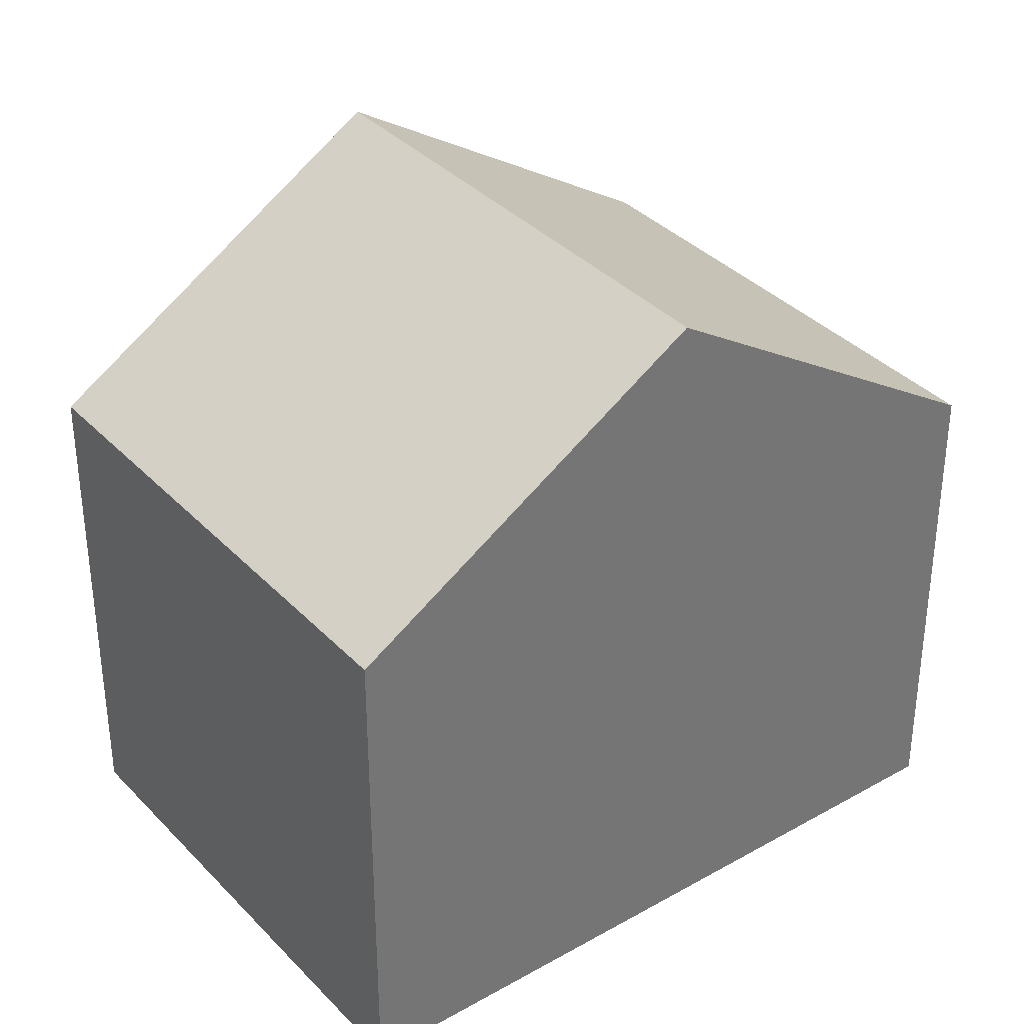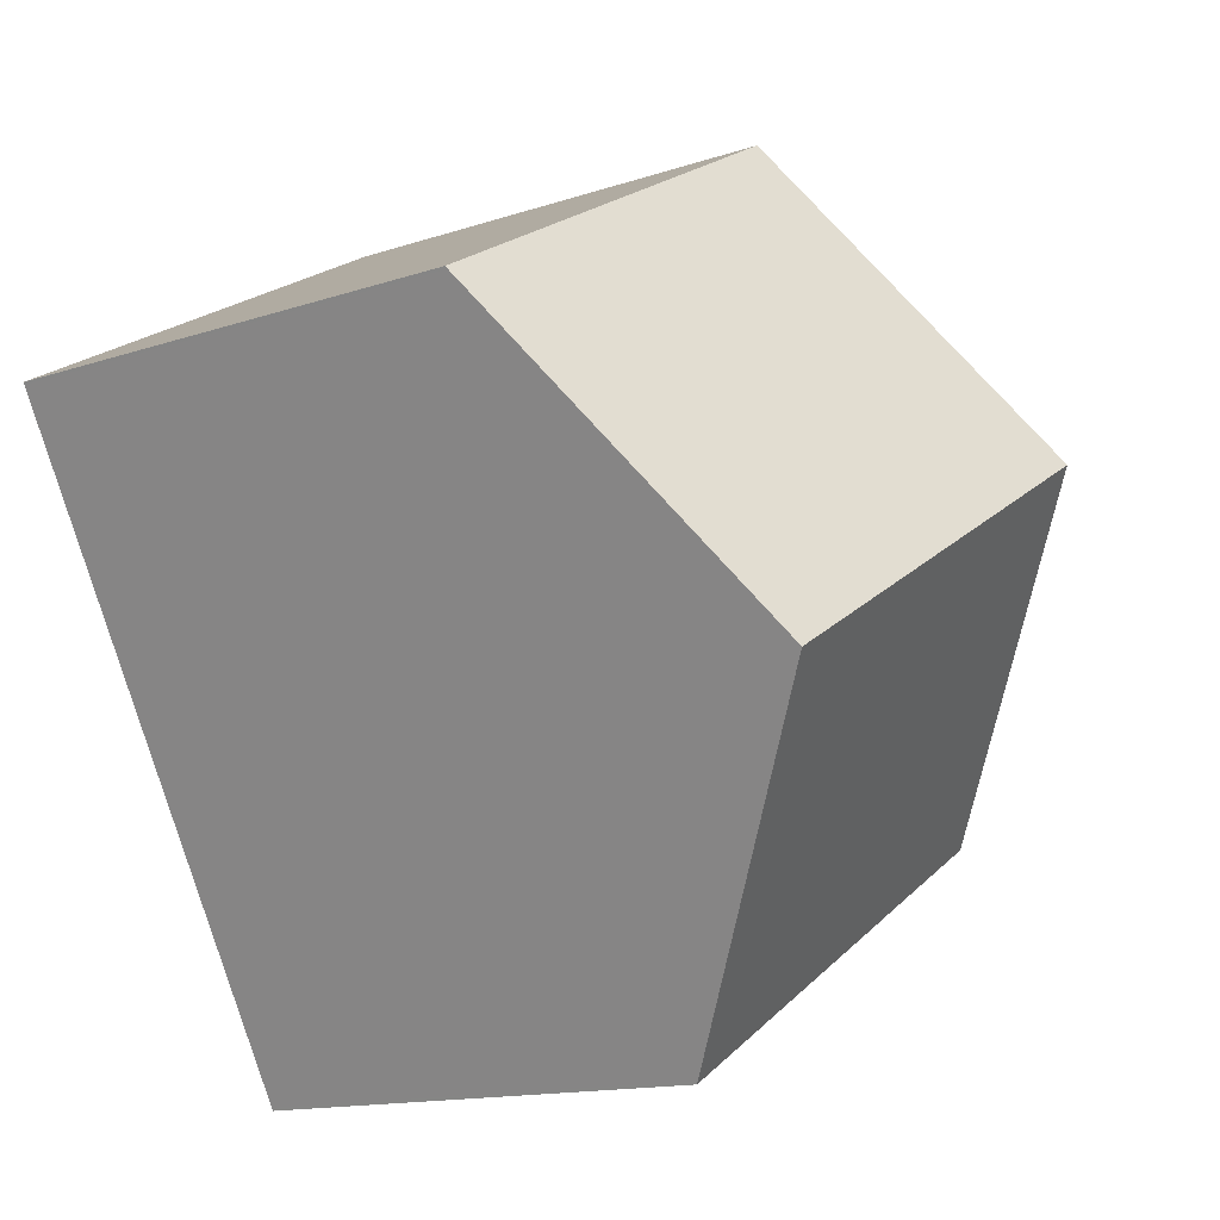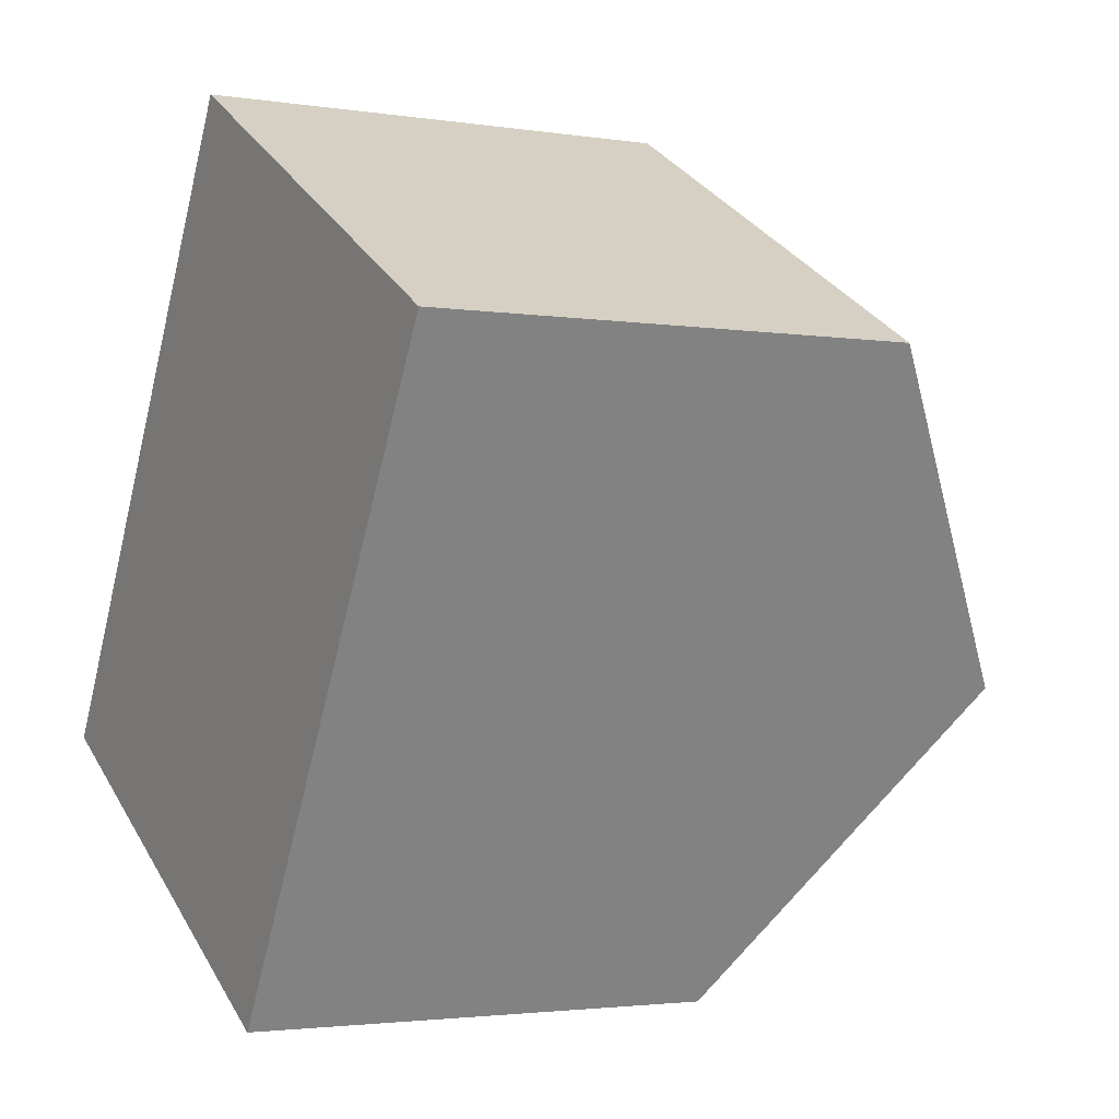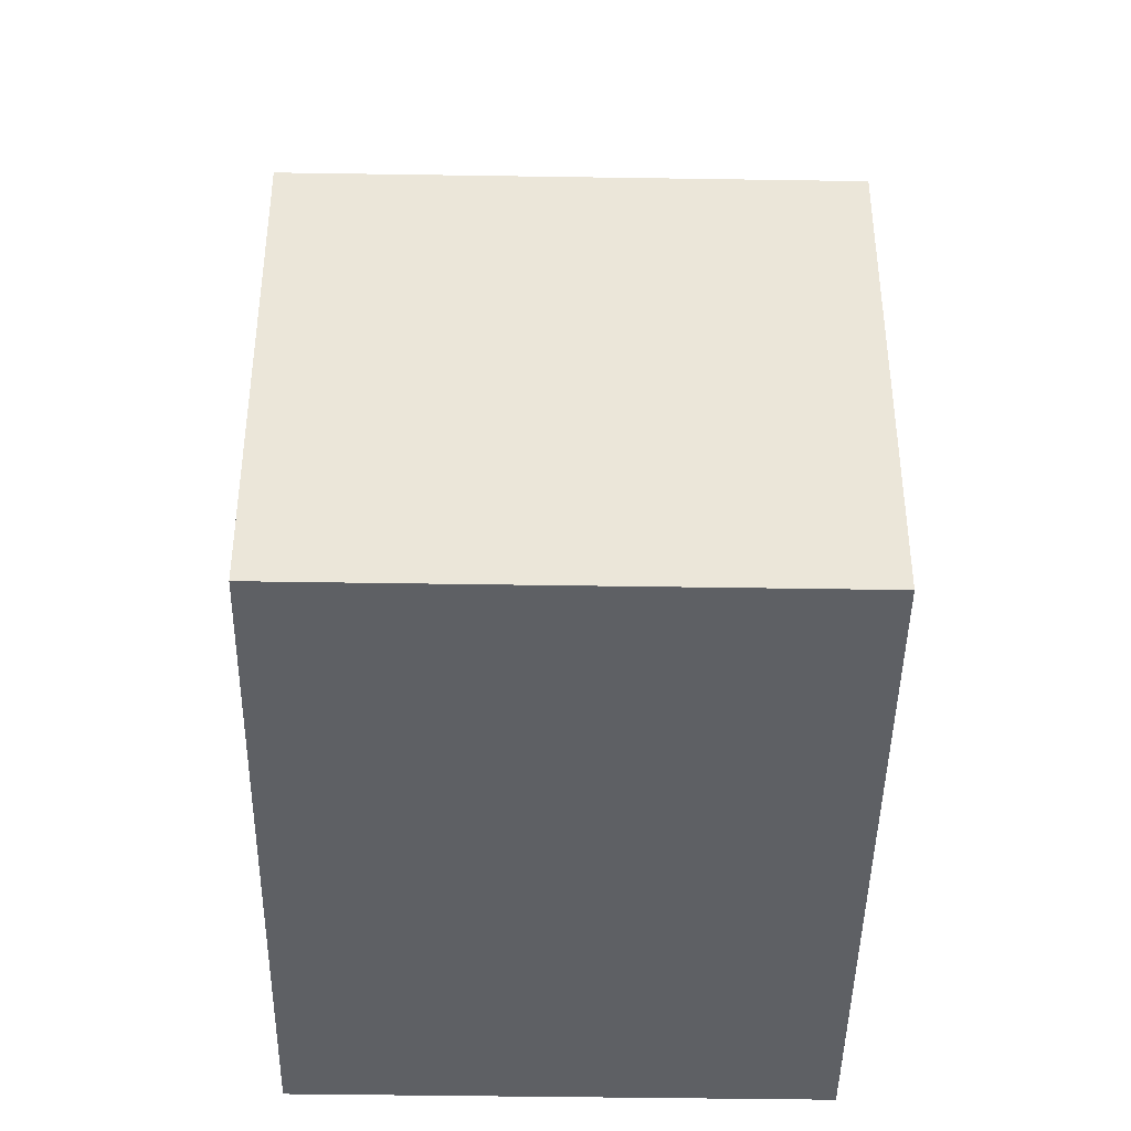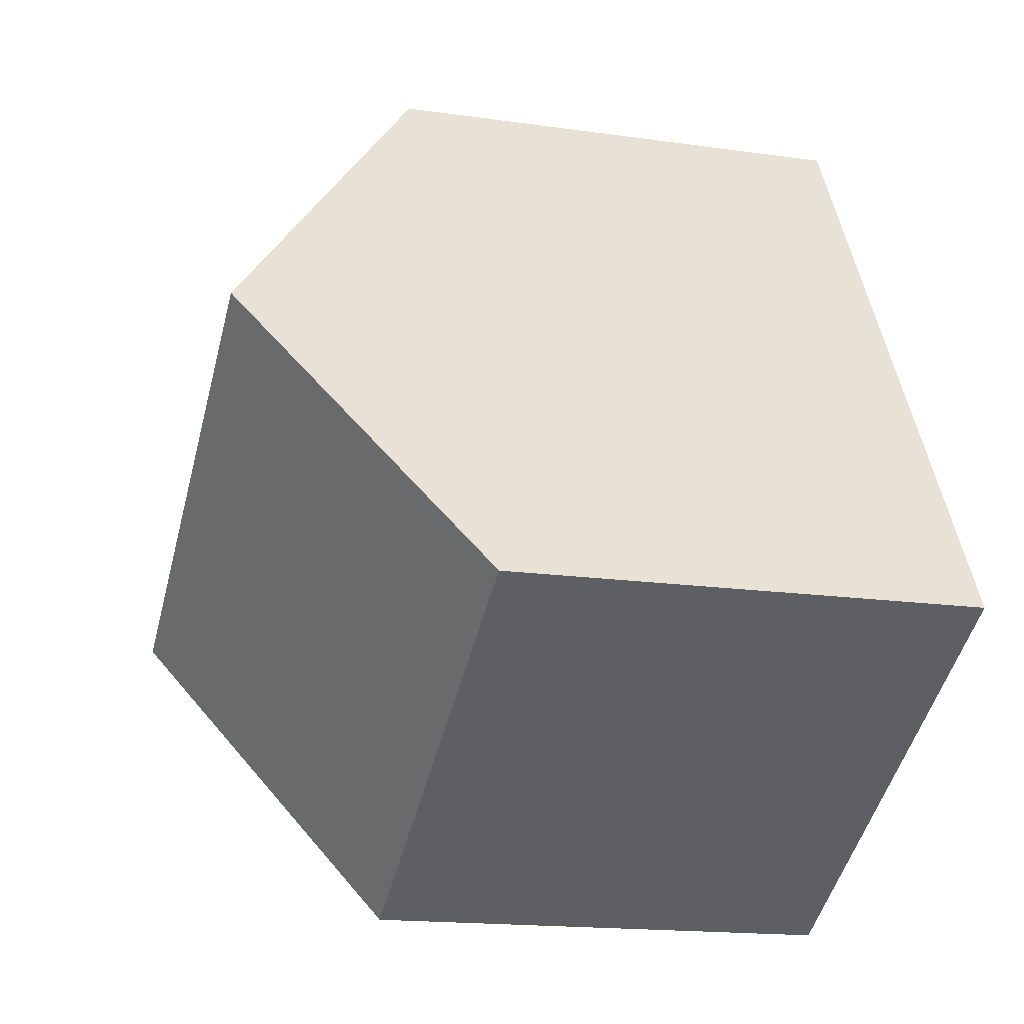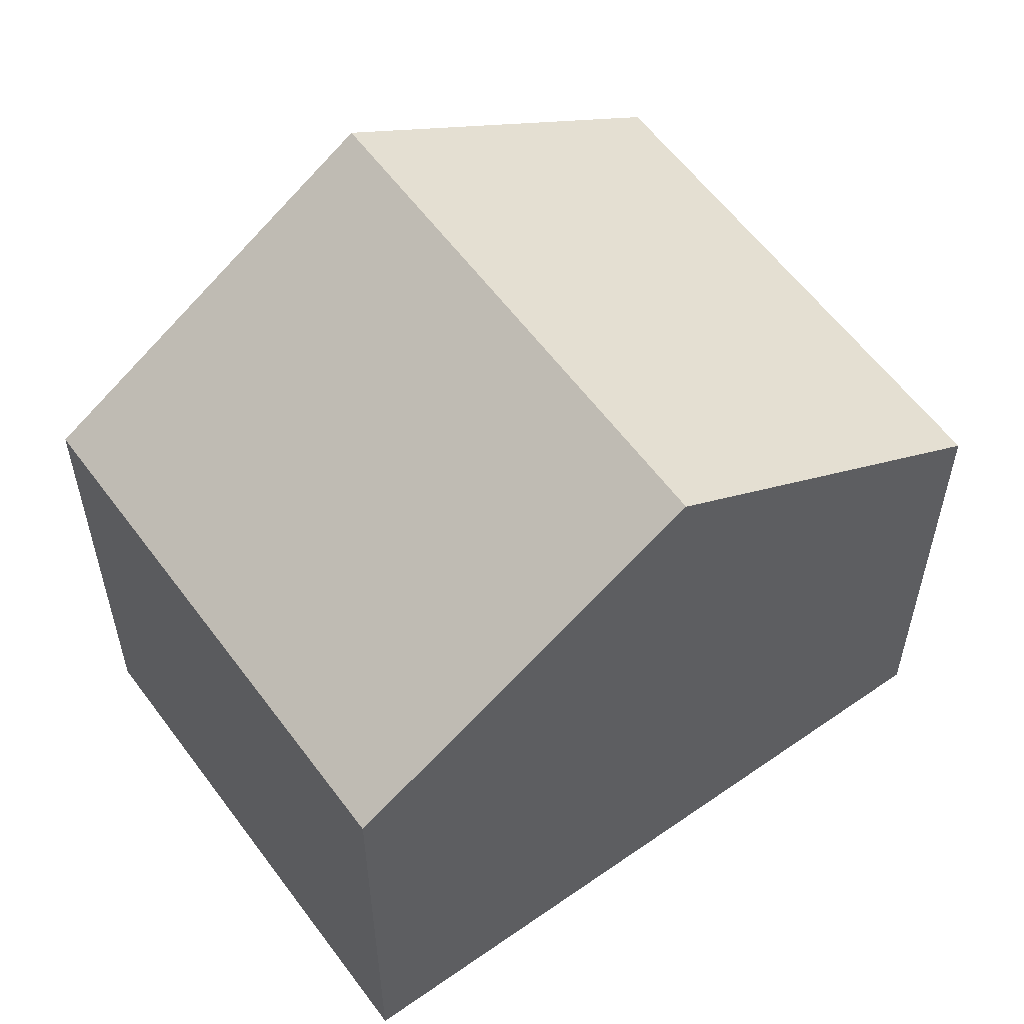
<metadata>
{"format":"obj","ext":"obj","renderer":"f3d","projection":"perspective","resolution":1024,"background":"white","views":[{"elev":35.8,"azim":-97.3,"up":"+Z"},{"elev":-14.1,"azim":-53.5,"up":"+Y"},{"elev":-2.5,"azim":-119.1,"up":"+Y"},{"elev":-43.0,"azim":-151.4,"up":"+Z"},{"elev":-16.6,"azim":73.7,"up":"+Y"},{"elev":58.4,"azim":-96.4,"up":"+Z"}]}
</metadata>
<code>
v -1968 -916.7 5.836
v -1974 -919.8 5.824
v -1978 -912.3 5.887
v -1973 -909.2 5.883
v -1971 -912.9 8.536
v -1976 -916 8.533
v -1971 -912.9 8.536
v -1968 -916.7 5.835
v -1976 -916 8.533
v -1976 -916 8.533
v -1971 -912.9 8.536
v -1971 -912.9 8.536
v -1973 -909.2 5.883
v -1978 -912.3 5.907
v -1973 -909.2 5.903
v -1973 -909.2 5.903
v -1976 -916 8.533
v -1974 -919.8 5.824
v -1978 -912.3 5.907
v -1978 -912.3 5.887
v -1974 -919.8 5.849
v -1974 -919.8 5.849
v -1968 -916.7 5.86
v -1968 -916.7 5.86
v -1968 -916.7 5.835
v -1968 -916.7 5.836
v -1968 -916.7 0
v -1968 -916.7 8.882e-16
v -1974 -919.8 5.849
v -1974 -919.8 5.824
v -1974 -919.8 -8.882e-16
v -1974 -919.8 8.882e-16
v -1978 -912.3 5.887
v -1978 -912.3 5.887
v -1978 -912.3 0
v -1978 -912.3 0
v -1973 -909.2 5.903
v -1973 -909.2 5.883
v -1973 -909.2 0
v -1973 -909.2 -8.882e-16
v -1968 -916.7 5.86
v -1971 -912.9 8.536
v -1971 -912.9 0
v -1968 -916.7 0
v -1974 -919.8 5.824
v -1968 -916.7 5.835
v -1968 -916.7 8.882e-16
v -1974 -919.8 0
v -1978 -912.3 5.907
v -1976 -916 8.533
v -1976 -916 0
v -1978 -912.3 8.882e-16
v -1973 -909.2 5.883
v -1973 -909.2 5.883
v -1973 -909.2 0
v -1973 -909.2 0
v -1978 -912.3 5.887
v -1978 -912.3 5.907
v -1978 -912.3 8.882e-16
v -1978 -912.3 0
v -1971 -912.9 8.536
v -1973 -909.2 5.903
v -1973 -909.2 -8.882e-16
v -1971 -912.9 0
v -1974 -919.8 5.824
v -1974 -919.8 5.824
v -1974 -919.8 0
v -1974 -919.8 -8.882e-16
v -1973 -909.2 5.883
v -1978 -912.3 5.887
v -1978 -912.3 0
v -1973 -909.2 0
v -1976 -916 8.533
v -1974 -919.8 5.849
v -1974 -919.8 8.882e-16
v -1976 -916 0
v -1968 -916.7 5.836
v -1968 -916.7 5.86
v -1968 -916.7 0
v -1968 -916.7 0
v -1978 -912.3 0
v -1973 -909.2 0
v -1968 -916.7 0
v -1974 -919.8 0
f 22 18 2 21
f 24 1 8 23
f 17 10 14 19
f 16 11 12 15
f 19 14 3 20
f 15 13 4 16
f 23 8 18 22
f 19 15 12 17
f 20 13 15 19
f 21 6 9 22
f 23 7 5 24
f 22 9 7 23
f 26 27 28 25
f 30 31 32 29
f 34 35 36 33
f 38 39 40 37
f 42 43 44 41
f 46 47 48 45
f 50 51 52 49
f 54 55 56 53
f 58 59 60 57
f 62 63 64 61
f 66 67 68 65
f 70 71 72 69
f 74 75 76 73
f 78 79 80 77
f 82 83 84 81

</code>
